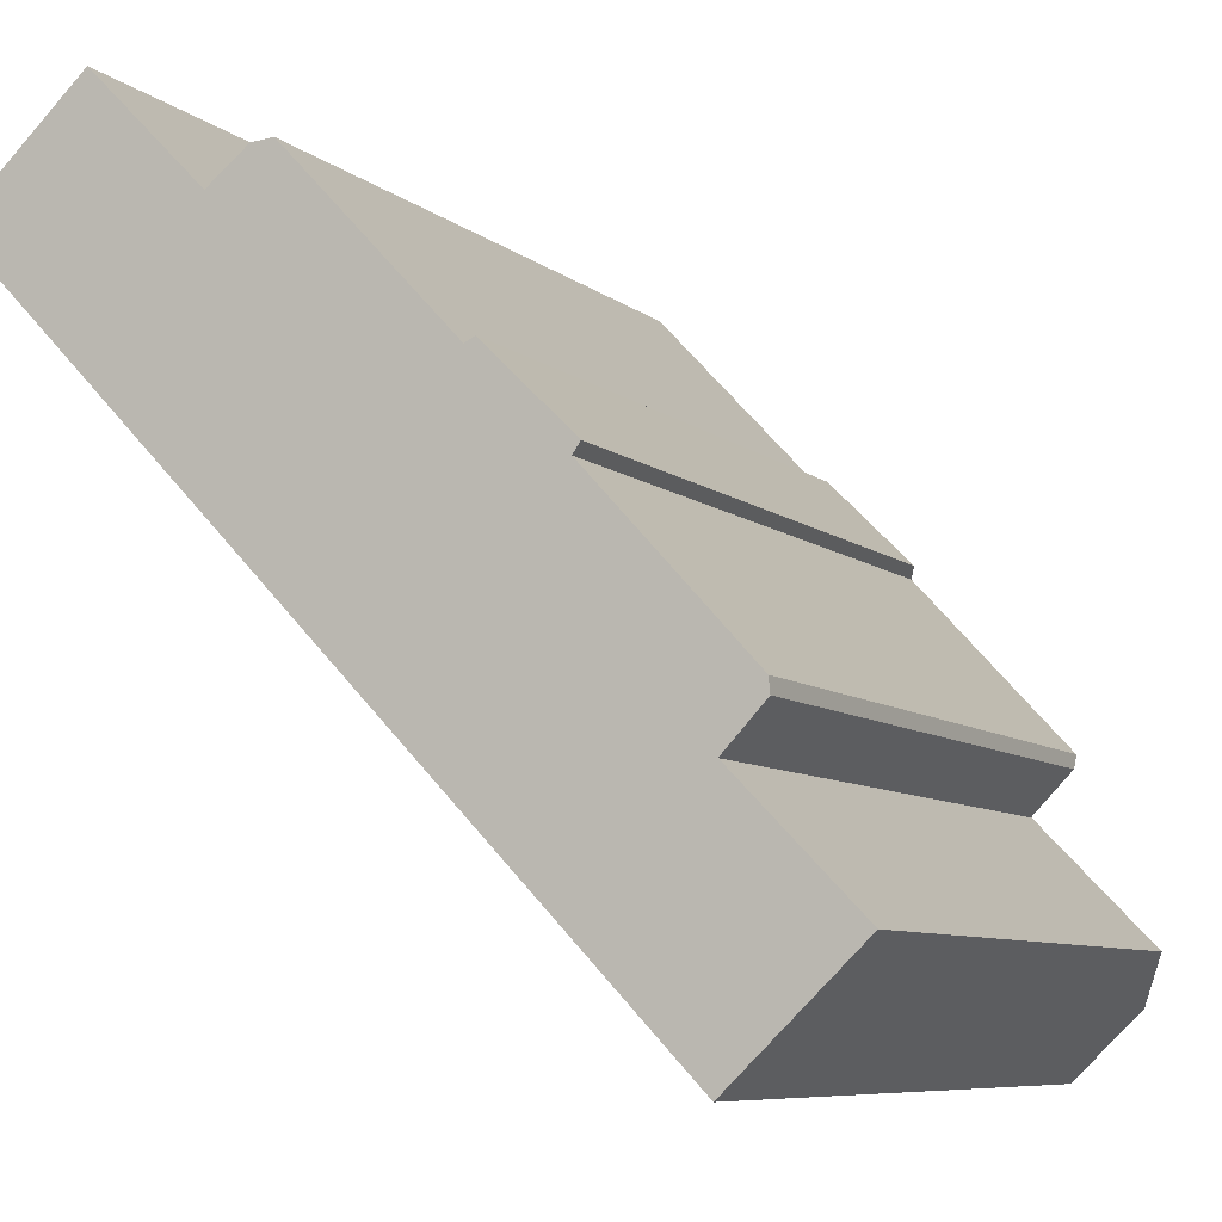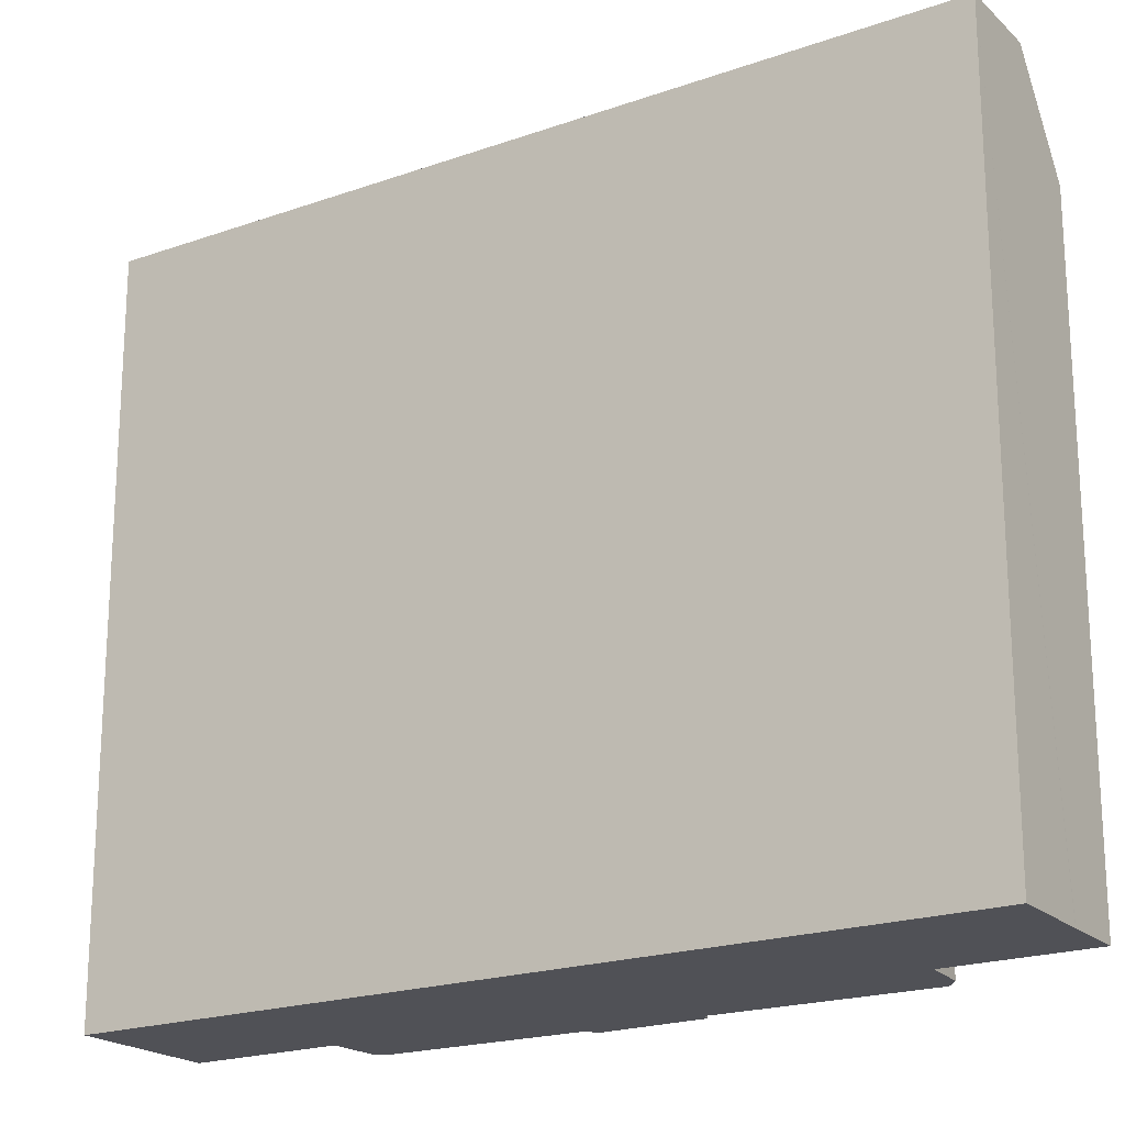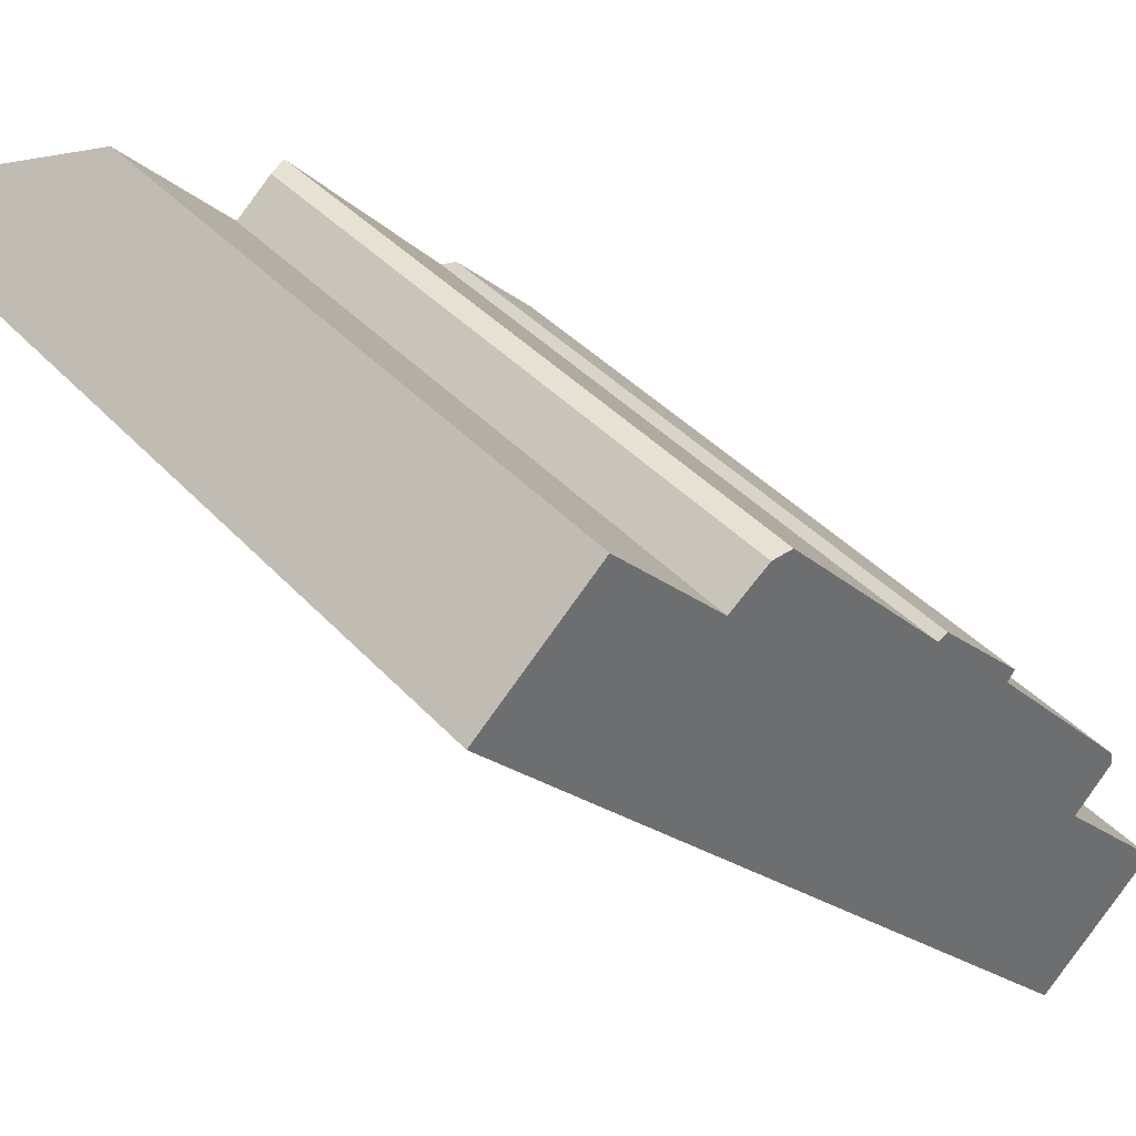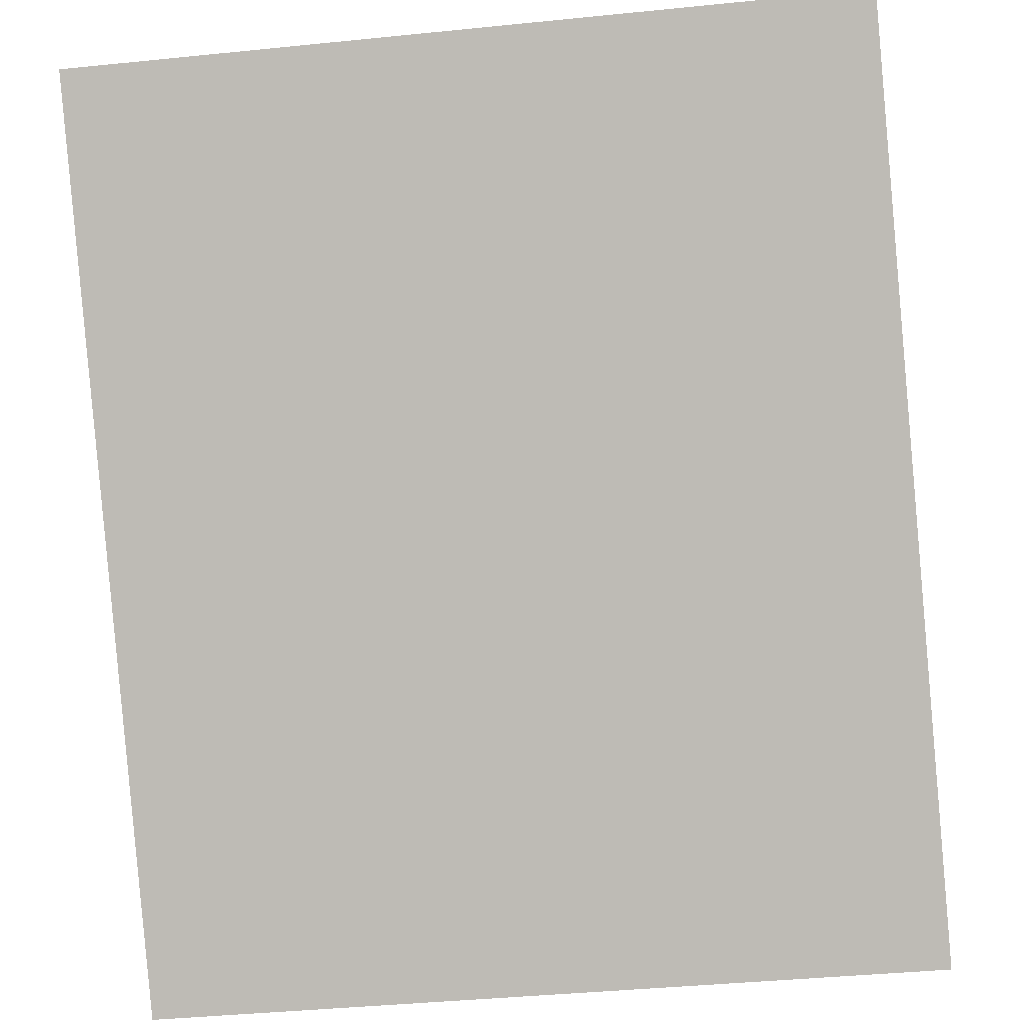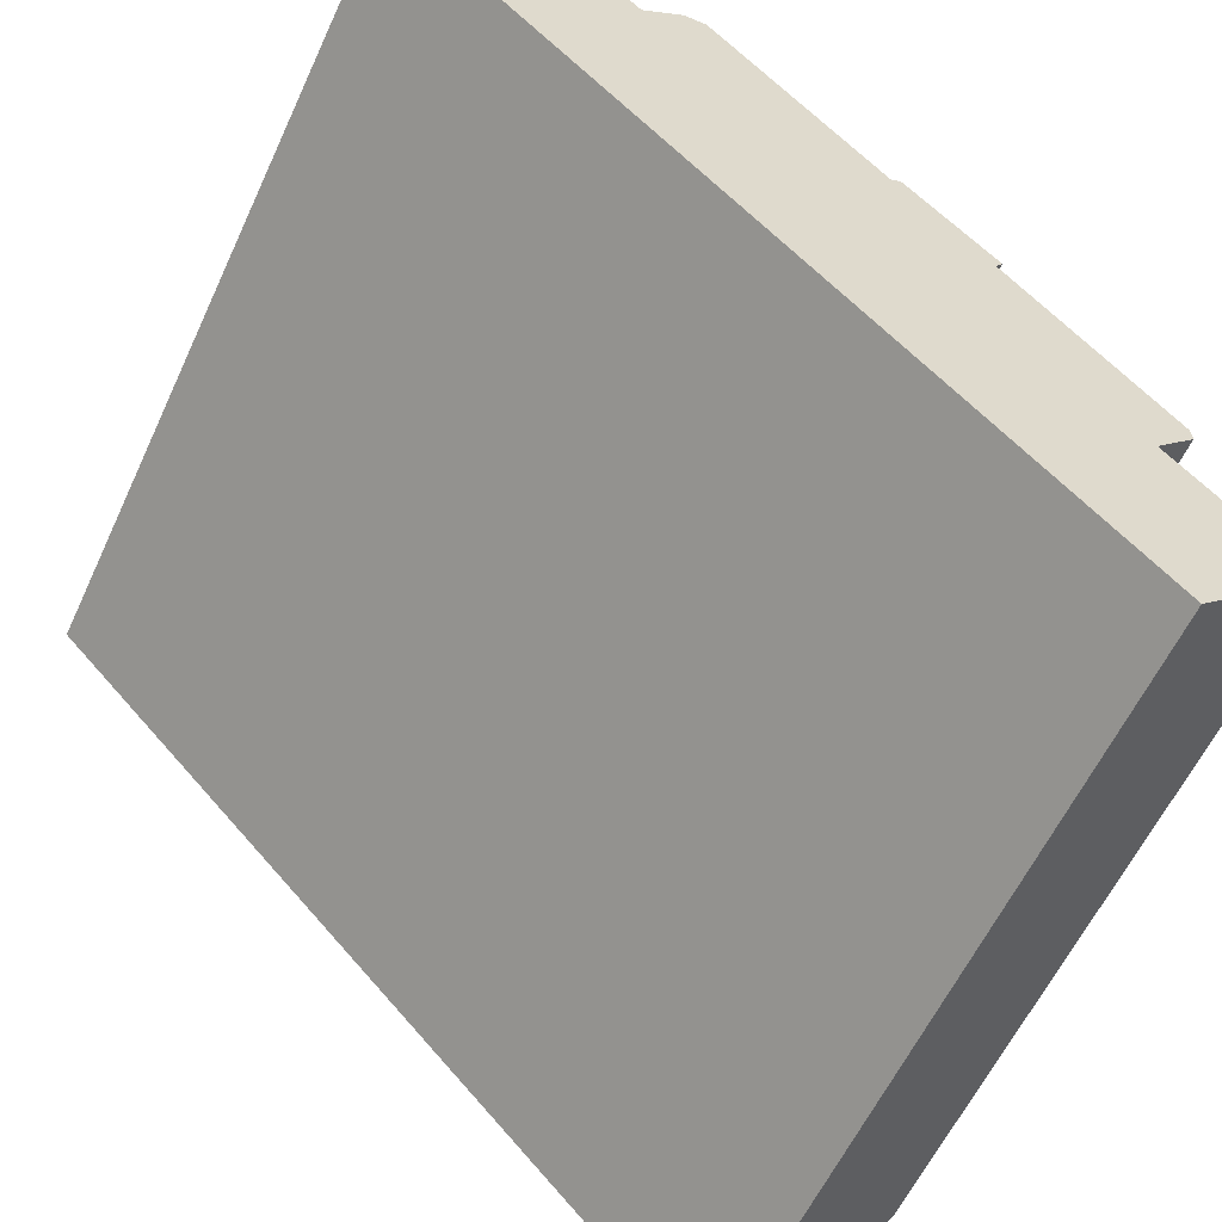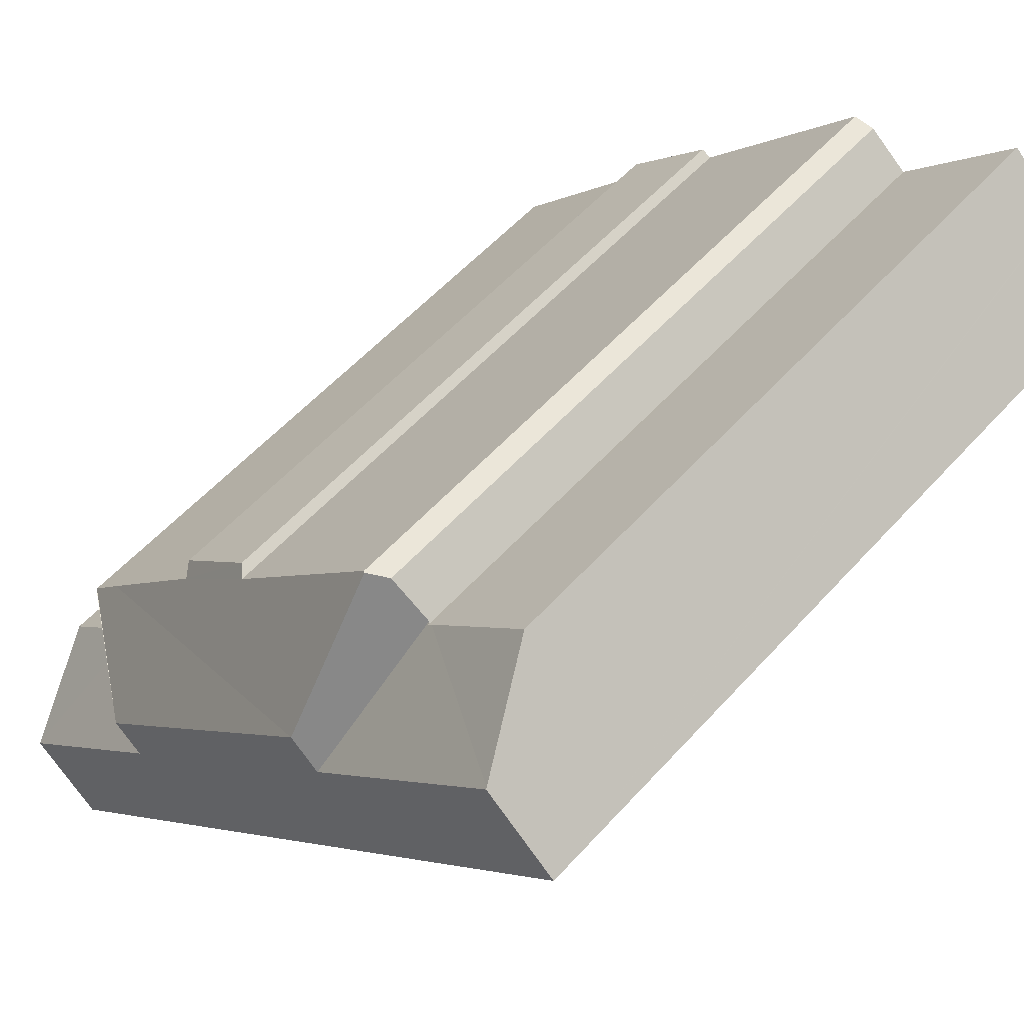
<metadata>
{"format":"obj","ext":"obj","renderer":"f3d","projection":"perspective","resolution":1024,"background":"white","views":[{"elev":-7.6,"azim":25.8,"up":"+Z"},{"elev":-20.3,"azim":-101.0,"up":"+Y"},{"elev":39.0,"azim":-37.1,"up":"+Z"},{"elev":-39.9,"azim":-82.8,"up":"+Z"},{"elev":-58.6,"azim":-24.6,"up":"+Z"},{"elev":55.2,"azim":-139.0,"up":"+Z"}]}
</metadata>
<code>
v  19.71 21.45 -16.61
v  18.07 18.45 -12.27
v  21.06 18.34 -15.33
v  12.78 18.46 -3.612
v  12.5 2.294e-16 -3.746
v  12.78 2.212e-16 -3.612
v  12.5 18.75 -3.746
v  15.08 18.35 -5.889
v  15.08 3.606e-16 -5.889
v  6.282 -1.157e-17 0.189
v  3.389 18.54 3.134
v  3.389 -1.919e-16 3.134
v  6.282 18.43 0.189
v  6.388 -4.96e-18 0.081
v  6.388 18.43 0.081
v  19.7 21.48 -16.63
v  17.8 1.129e-15 -18.43
v  17.8 21.48 -18.43
v  19.7 1.018e-15 -16.63
v  21.06 9.384e-16 -15.33
v  19.71 1.017e-15 -16.61
v  17.95 18.39 -12.09
v  17.93 7.422e-16 -12.12
v  17.93 18.45 -12.12
v  18.99 18.48 -11
v  17.95 7.405e-16 -12.09
v  18.99 6.734e-16 -11
v  8.029 18.76 0.989
v  6.422 18.36 0.108
v  7.483 18.46 0.95
v  8.132 21.48 -3.09
v  7.335 21.48 -3.827
v  8.067 18.73 0.992
v  18.05 18.76 -9.627
v  14.88 18.69 -6.174
v  8.067 -6.074e-17 0.992
v  7.483 -5.817e-17 0.95
v  6.422 -6.613e-18 0.108
v  1.922 -1.089e-16 1.778
v  0 21.48 1.315e-15
v  0 0 0
v  1.94 -1.099e-16 1.794
v  1.94 21.44 1.794
v  1.922 21.48 1.778
v  18.07 7.513e-16 -12.27
v  8.029 -6.056e-17 0.989
v  14.88 3.78e-16 -6.174
v  18.95 6.501e-16 -10.62
v  18.95 18.79 -10.62
v  18.95 18.81 -10.62
v  5.412 21.48 -5.605
v  5.882 21.48 -6.091
v  15.41 21.48 -10.63
v  14.62 21.48 -11.37
v  12.69 21.48 -13.14
v  5.412 3.432e-16 -5.605
v  5.882 3.73e-16 -6.091
v  12.69 8.048e-16 -13.14
v  18.05 5.895e-16 -9.627
g defaultobject
f 1 2 3
f 4 5 6
f 5 4 7
f 8 6 9
f 6 8 4
f 10 11 12
f 11 10 13
f 13 10 14
f 13 14 15
f 16 17 18
f 17 16 1
f 17 1 3
f 17 3 19
f 19 3 20
f 19 20 21
f 22 23 24
f 23 22 25
f 23 25 26
f 26 25 27
f 28 29 30
f 29 28 31
f 29 31 32
f 33 31 28
f 31 33 7
f 31 7 34
f 34 7 35
f 35 7 4
f 35 4 8
f 7 36 5
f 36 7 33
f 30 29 37
f 38 15 14
f 15 38 37
f 15 37 29
f 39 40 41
f 40 39 42
f 40 42 12
f 40 12 11
f 40 11 43
f 40 43 44
f 45 24 23
f 24 45 2
f 2 45 20
f 2 20 3
f 46 30 37
f 30 46 36
f 30 36 33
f 30 33 28
f 35 9 47
f 9 35 8
f 25 48 27
f 48 25 49
f 49 25 50
f 43 32 44
f 32 43 13
f 32 13 15
f 32 15 29
f 13 43 11
f 44 51 40
f 51 44 32
f 51 32 52
f 52 32 31
f 52 31 53
f 52 53 54
f 52 54 55
f 54 18 55
f 18 54 16
f 53 22 54
f 22 53 50
f 22 50 25
f 34 53 31
f 53 34 49
f 51 41 40
f 41 51 56
f 56 51 52
f 56 52 57
f 57 52 55
f 57 55 58
f 58 55 18
f 58 18 17
f 53 49 50
f 59 35 47
f 35 59 34
f 34 59 48
f 34 48 49
f 37 14 46
f 14 37 38
f 19 58 17
f 58 19 21
f 58 21 20
f 58 20 45
f 58 45 23
f 58 23 26
f 58 26 27
f 58 27 48
f 58 48 59
f 58 59 57
f 57 59 47
f 57 47 9
f 57 9 5
f 5 9 6
f 57 5 36
f 57 36 56
f 56 36 14
f 56 14 41
f 14 36 46
f 41 14 10
f 41 10 42
f 42 10 12
f 41 42 39
f 54 24 16
f 24 54 22
f 16 24 2
f 16 2 1

</code>
